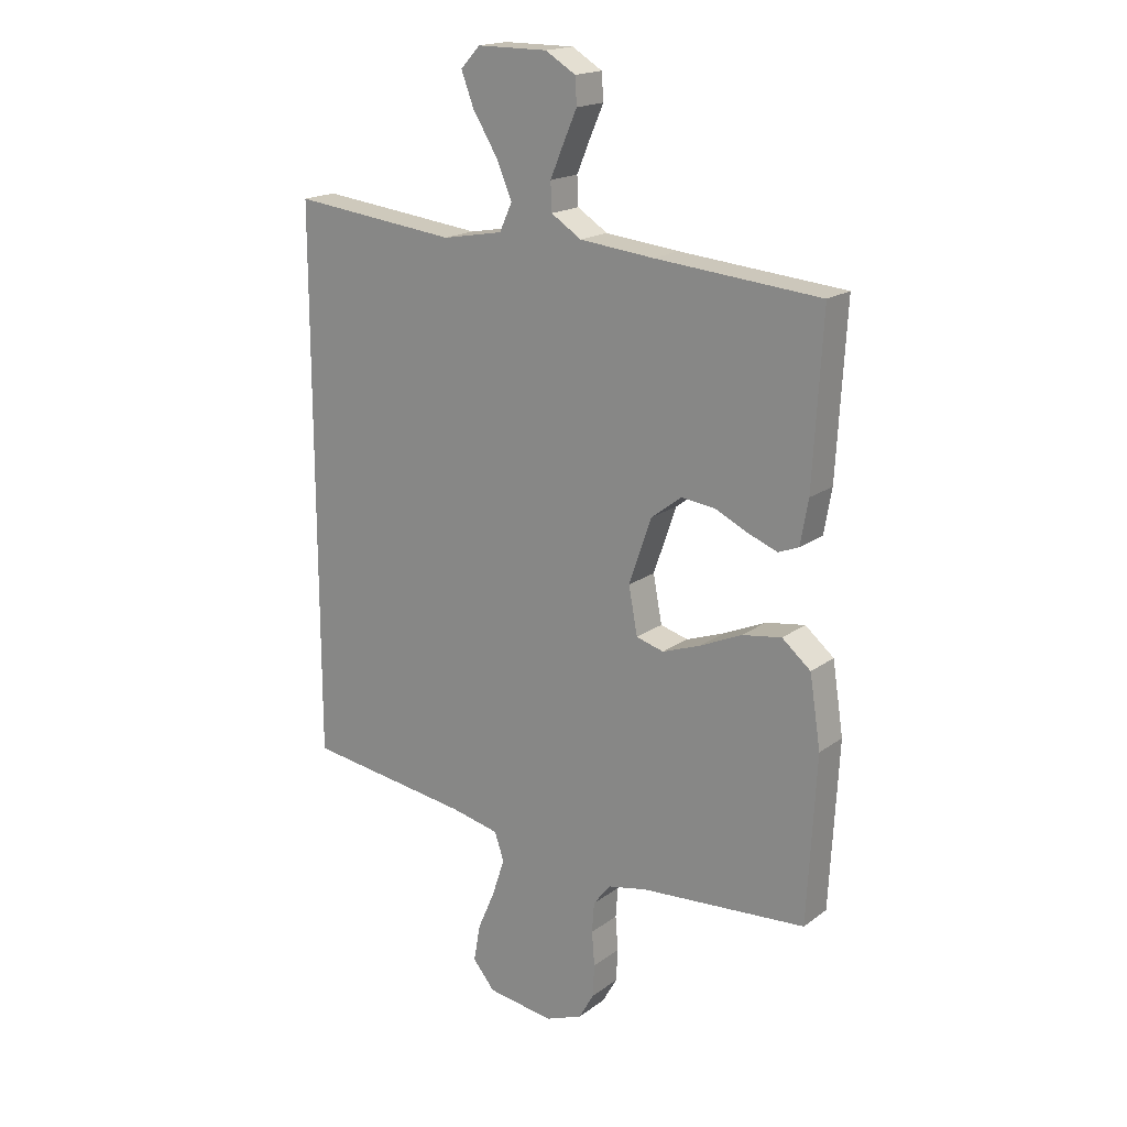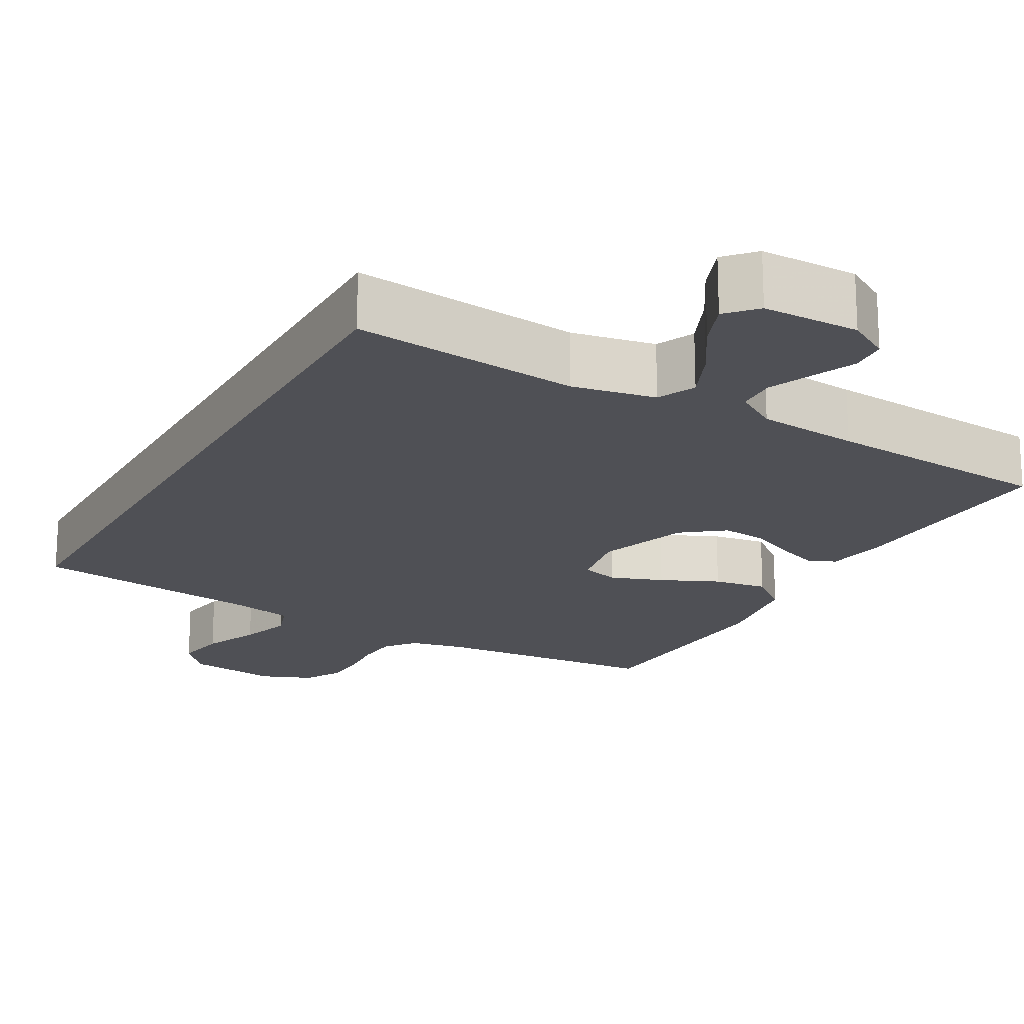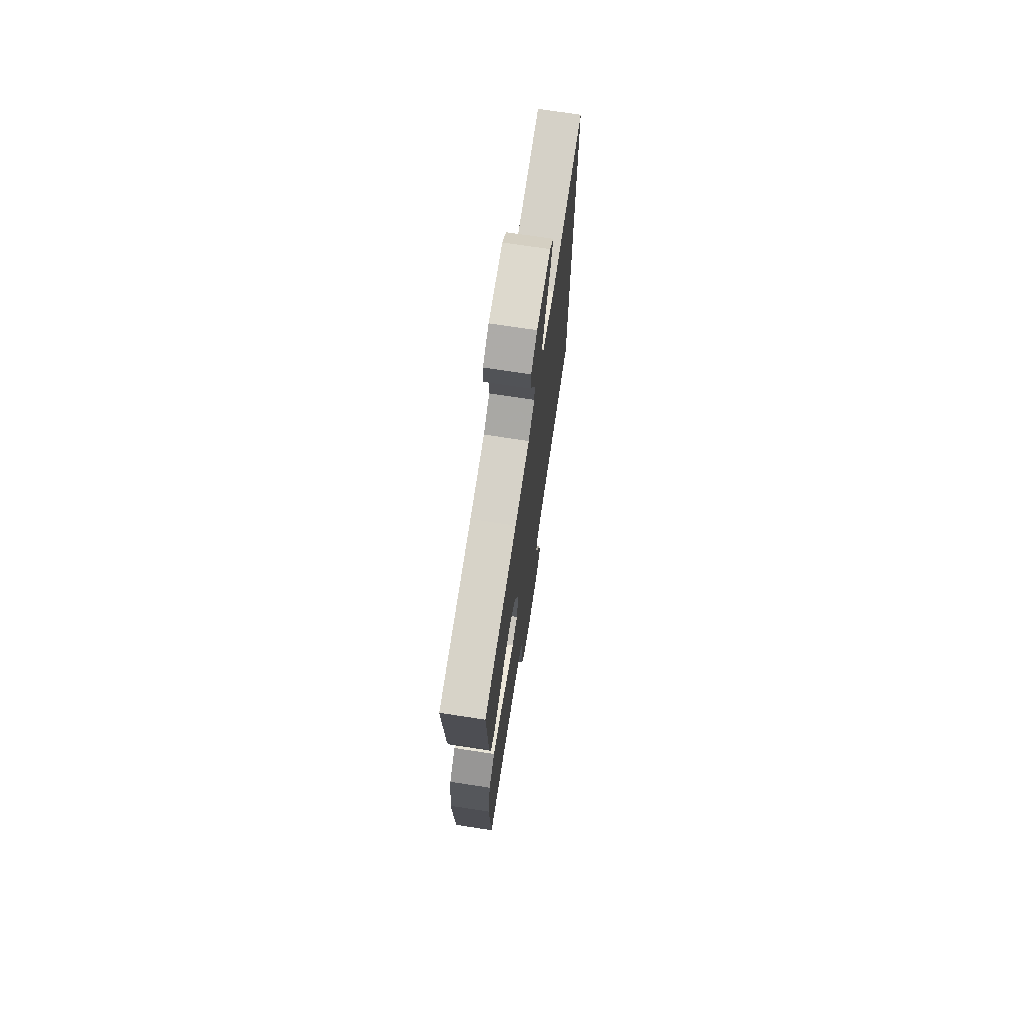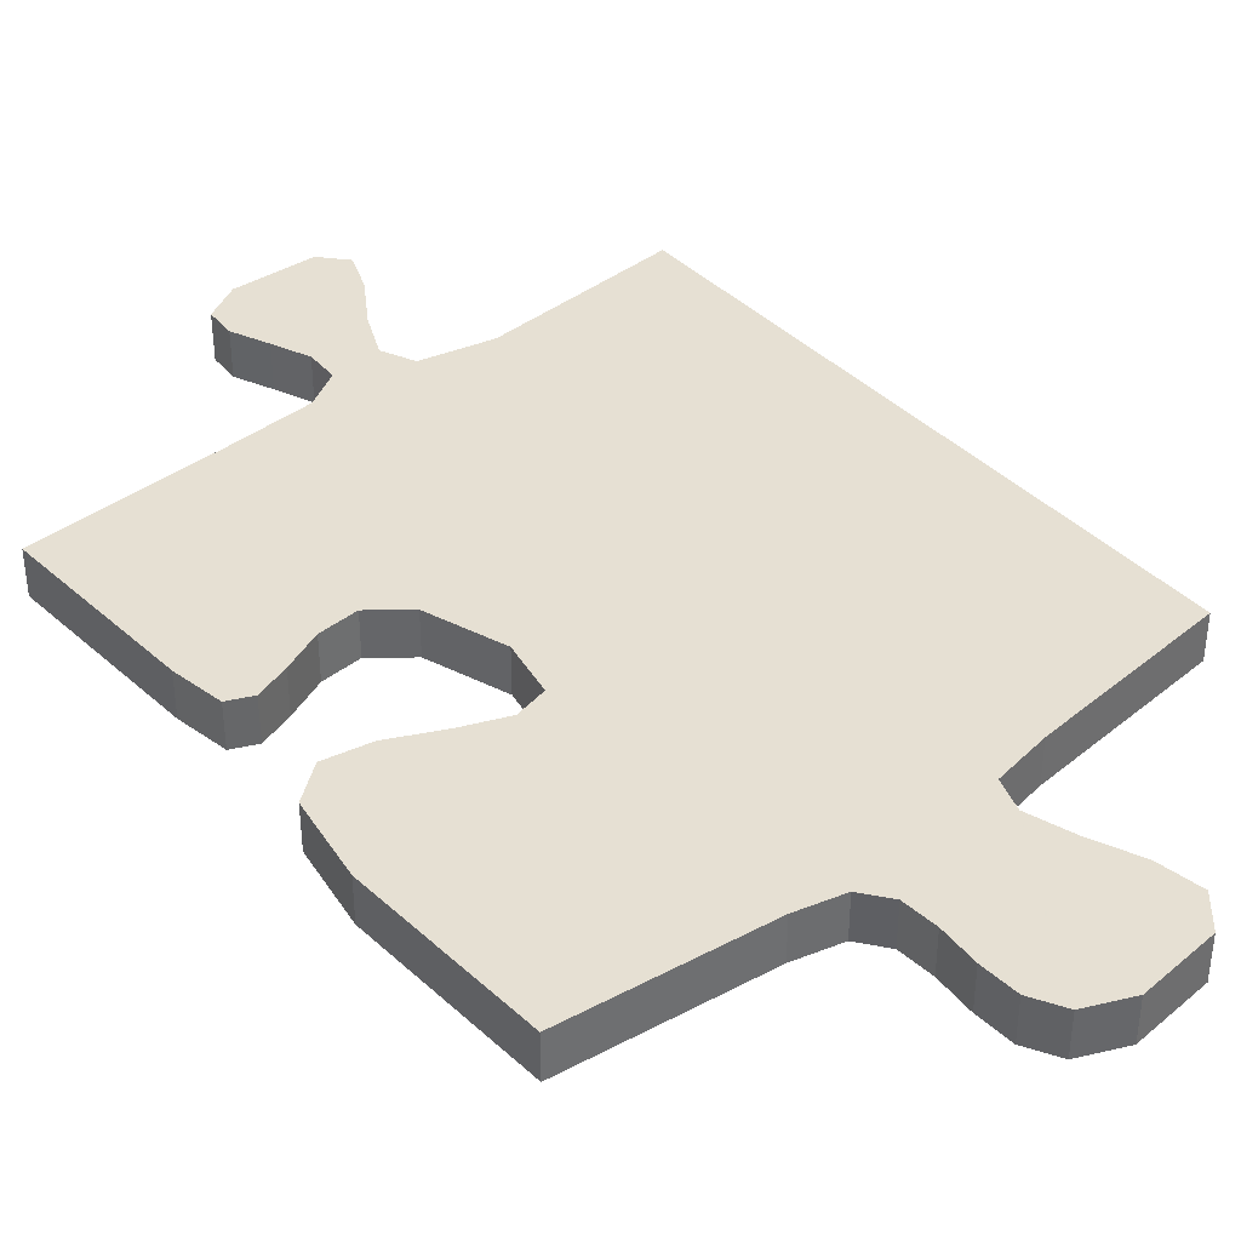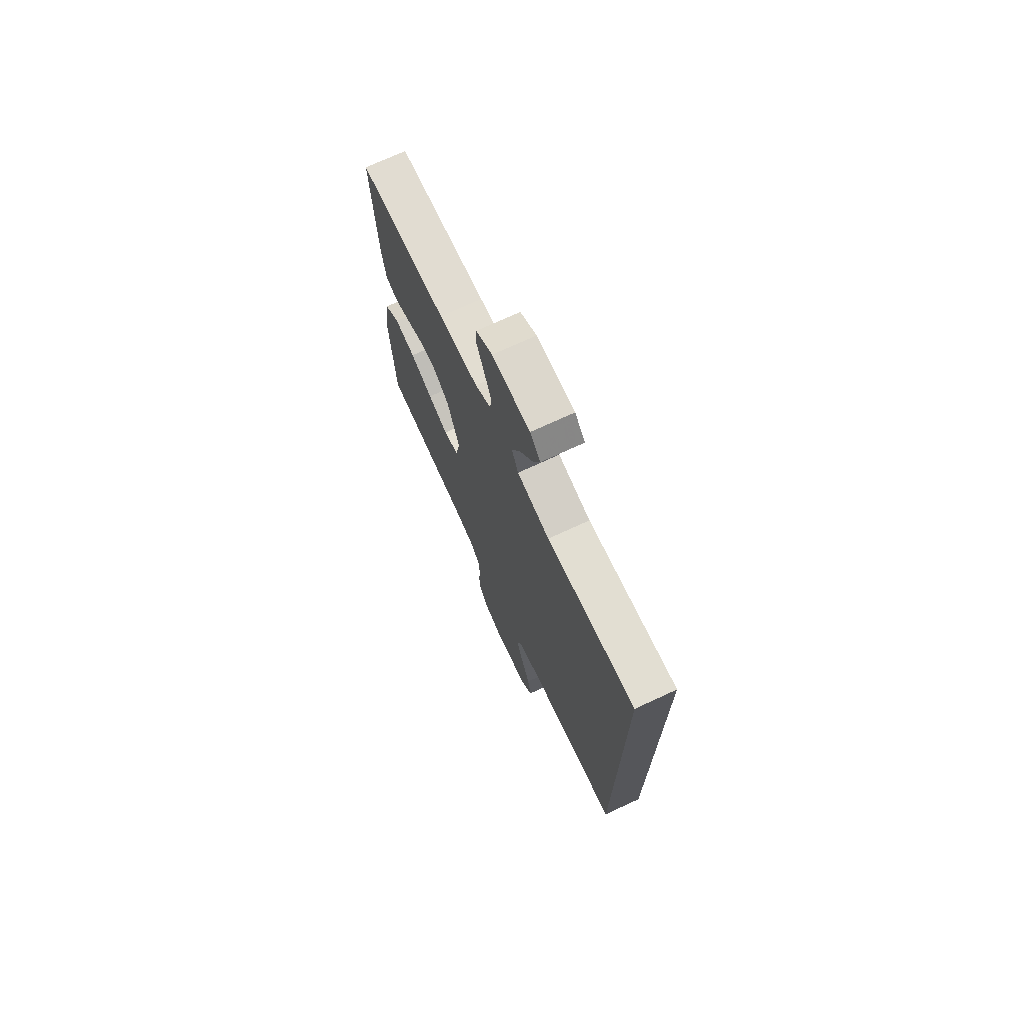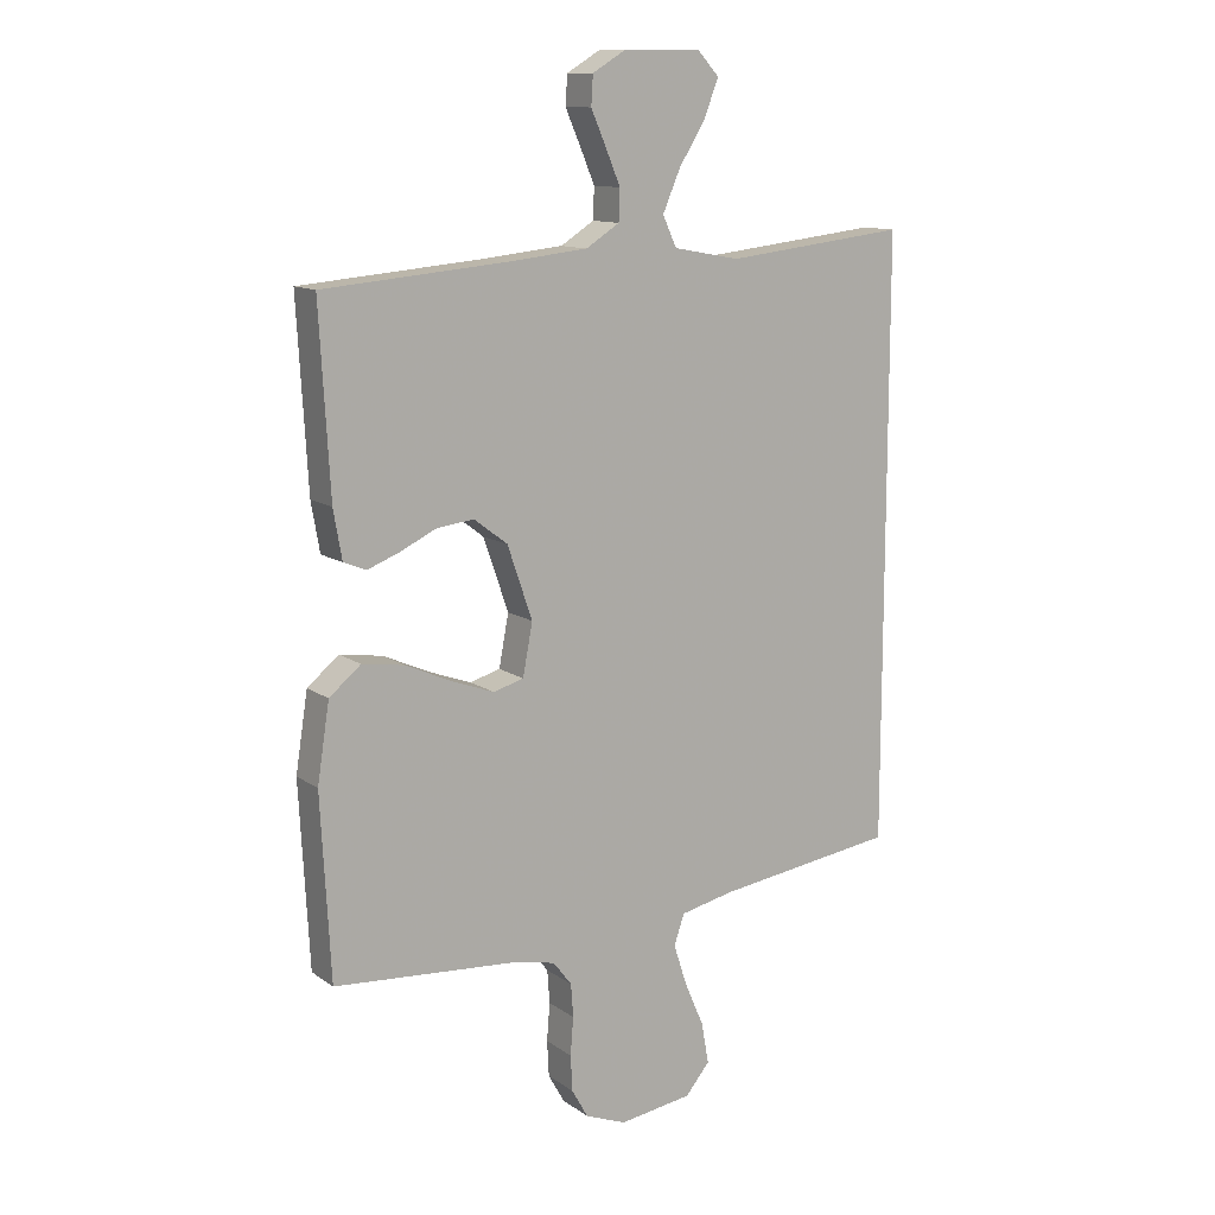
<metadata>
{"format":"obj","ext":"obj","renderer":"f3d","projection":"perspective","resolution":1024,"background":"white","views":[{"elev":18.2,"azim":36.0,"up":"+Z"},{"elev":-19.3,"azim":-29.0,"up":"+Y"},{"elev":71.9,"azim":98.7,"up":"+Z"},{"elev":38.3,"azim":141.7,"up":"+Y"},{"elev":72.8,"azim":-114.8,"up":"+Z"},{"elev":12.1,"azim":147.4,"up":"+Z"}]}
</metadata>
<code>
v -0.5 0.07 -0.444
v -0.5 0.07 0.549
v -0.2 0.07 0.515
v -0.09 0.07 0.535
v -0.067 0.07 0.585
v -0.096 0.07 0.652
v -0.14 0.07 0.723
v -0.163 0.07 0.783
v -0.128 0.07 0.821
v 0 0.07 0.821
v 0.055 0.07 0.788
v 0.058 0.07 0.74
v 0.033 0.07 0.683
v 0.009 0.07 0.626
v 0.011 0.07 0.575
v 0.066 0.07 0.54
v 0.2 0.07 0.526
v 0.5 0.07 0.5
v 0.483 0.07 0.2
v 0.469 0.07 0.12
v 0.432 0.07 0.105
v 0.38 0.07 0.125
v 0.319 0.07 0.154
v 0.258 0.07 0.161
v 0.203 0.07 0.119
v 0.162 0.07 0
v 0.178 0.07 -0.085
v 0.228 0.07 -0.099
v 0.297 0.07 -0.074
v 0.373 0.07 -0.04
v 0.444 0.07 -0.029
v 0.496 0.07 -0.072
v 0.516 0.07 -0.2
v 0.5 0.07 -0.5
v 0.2 0.07 -0.523
v 0.128 0.07 -0.538
v 0.097 0.07 -0.578
v 0.093 0.07 -0.633
v 0.098 0.07 -0.695
v 0.095 0.07 -0.754
v 0.068 0.07 -0.802
v 0 0.07 -0.829
v -0.121 0.07 -0.812
v -0.161 0.07 -0.764
v -0.149 0.07 -0.696
v -0.117 0.07 -0.622
v -0.095 0.07 -0.554
v -0.112 0.07 -0.504
v -0.2 0.07 -0.485
v -0.5 0 -0.444
v -0.5 0 0.549
v -0.2 0 0.515
v -0.09 0 0.535
v -0.067 0 0.585
v -0.096 0 0.652
v -0.14 0 0.723
v -0.163 0 0.783
v -0.128 0 0.821
v 0 0 0.821
v 0.055 0 0.788
v 0.058 0 0.74
v 0.033 0 0.683
v 0.009 0 0.626
v 0.011 0 0.575
v 0.066 0 0.54
v 0.2 0 0.526
v 0.5 0 0.5
v 0.483 0 0.2
v 0.469 0 0.12
v 0.432 0 0.105
v 0.38 0 0.125
v 0.319 0 0.154
v 0.258 0 0.161
v 0.203 0 0.119
v 0.162 0 0
v 0.178 0 -0.085
v 0.228 0 -0.099
v 0.297 0 -0.074
v 0.373 0 -0.04
v 0.444 0 -0.029
v 0.496 0 -0.072
v 0.516 0 -0.2
v 0.5 0 -0.5
v 0.2 0 -0.523
v 0.128 0 -0.538
v 0.097 0 -0.578
v 0.093 0 -0.633
v 0.098 0 -0.695
v 0.095 0 -0.754
v 0.068 0 -0.802
v 0 0 -0.829
v -0.121 0 -0.812
v -0.161 0 -0.764
v -0.149 0 -0.696
v -0.117 0 -0.622
v -0.095 0 -0.554
v -0.112 0 -0.504
v -0.2 0 -0.485
f 43 44 45 46
f 43 46 47
f 42 43 47
f 41 42 47 48
f 38 39 40 41
f 37 38 41 48
f 32 33 34 35
f 32 35 36
f 29 30 31 32
f 28 29 32 36
f 27 28 36 37
f 20 21 22 23
f 18 19 20 23
f 17 18 23 24
f 16 17 24 25
f 10 11 12 13
f 10 13 14
f 9 10 14 15
f 6 7 8 9
f 5 6 9 15
f 49 1 2 3
f 48 49 3 4
f 26 27 37 48
f 16 25 26 48
f 15 16 48
f 4 5 15 48
f 95 94 93 92
f 96 95 92
f 96 92 91
f 97 96 91 90
f 90 89 88 87
f 97 90 87 86
f 84 83 82 81
f 85 84 81
f 81 80 79 78
f 85 81 78 77
f 86 85 77 76
f 72 71 70 69
f 72 69 68 67
f 73 72 67 66
f 74 73 66 65
f 62 61 60 59
f 63 62 59
f 64 63 59 58
f 58 57 56 55
f 64 58 55 54
f 52 51 50 98
f 53 52 98 97
f 97 86 76 75
f 97 75 74 65
f 97 65 64
f 97 64 54 53
f 1 50 51 2
f 2 51 52 3
f 3 52 53 4
f 4 53 54 5
f 5 54 55 6
f 6 55 56 7
f 7 56 57 8
f 8 57 58 9
f 9 58 59 10
f 10 59 60 11
f 11 60 61 12
f 12 61 62 13
f 13 62 63 14
f 14 63 64 15
f 15 64 65 16
f 16 65 66 17
f 17 66 67 18
f 18 67 68 19
f 19 68 69 20
f 20 69 70 21
f 21 70 71 22
f 22 71 72 23
f 23 72 73 24
f 24 73 74 25
f 25 74 75 26
f 26 75 76 27
f 27 76 77 28
f 28 77 78 29
f 29 78 79 30
f 30 79 80 31
f 31 80 81 32
f 32 81 82 33
f 33 82 83 34
f 34 83 84 35
f 35 84 85 36
f 36 85 86 37
f 37 86 87 38
f 38 87 88 39
f 39 88 89 40
f 40 89 90 41
f 41 90 91 42
f 42 91 92 43
f 43 92 93 44
f 44 93 94 45
f 45 94 95 46
f 46 95 96 47
f 47 96 97 48
f 48 97 98 49
f 49 98 50 1

</code>
